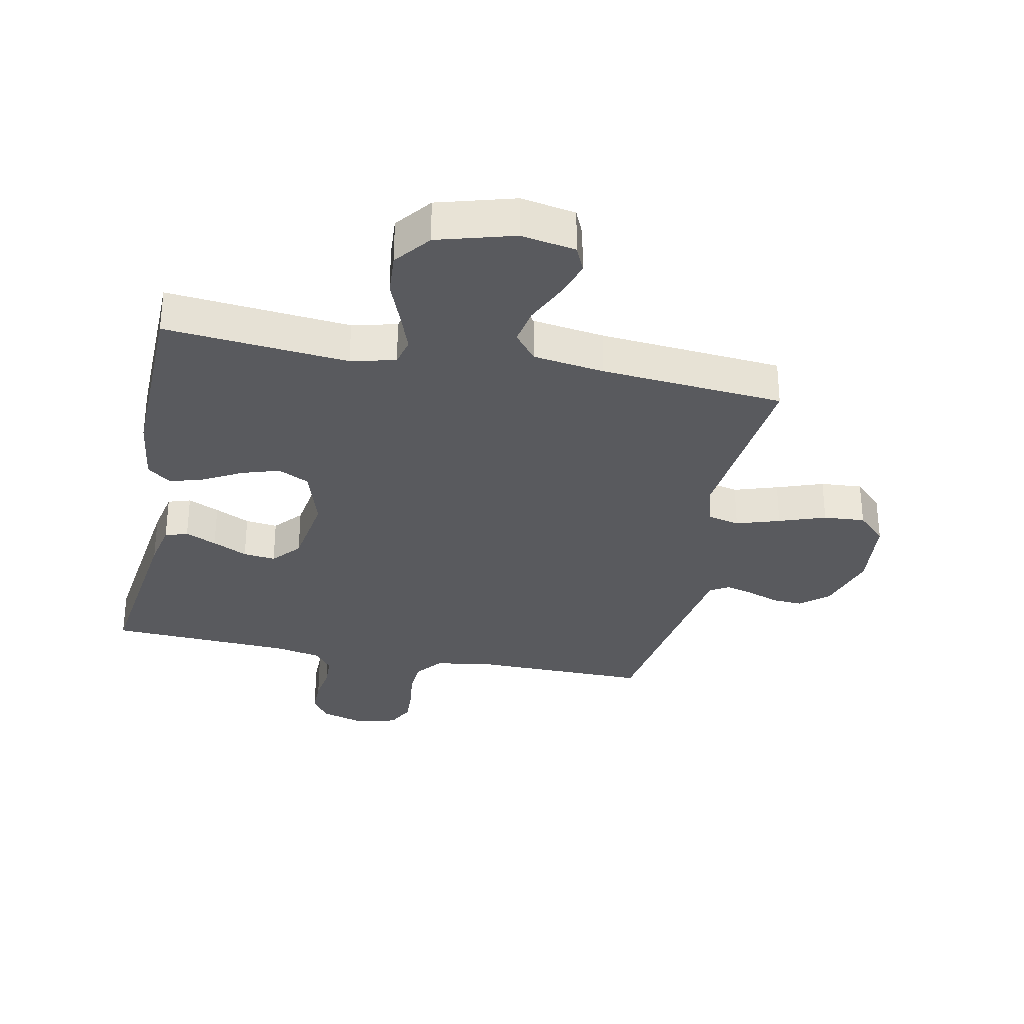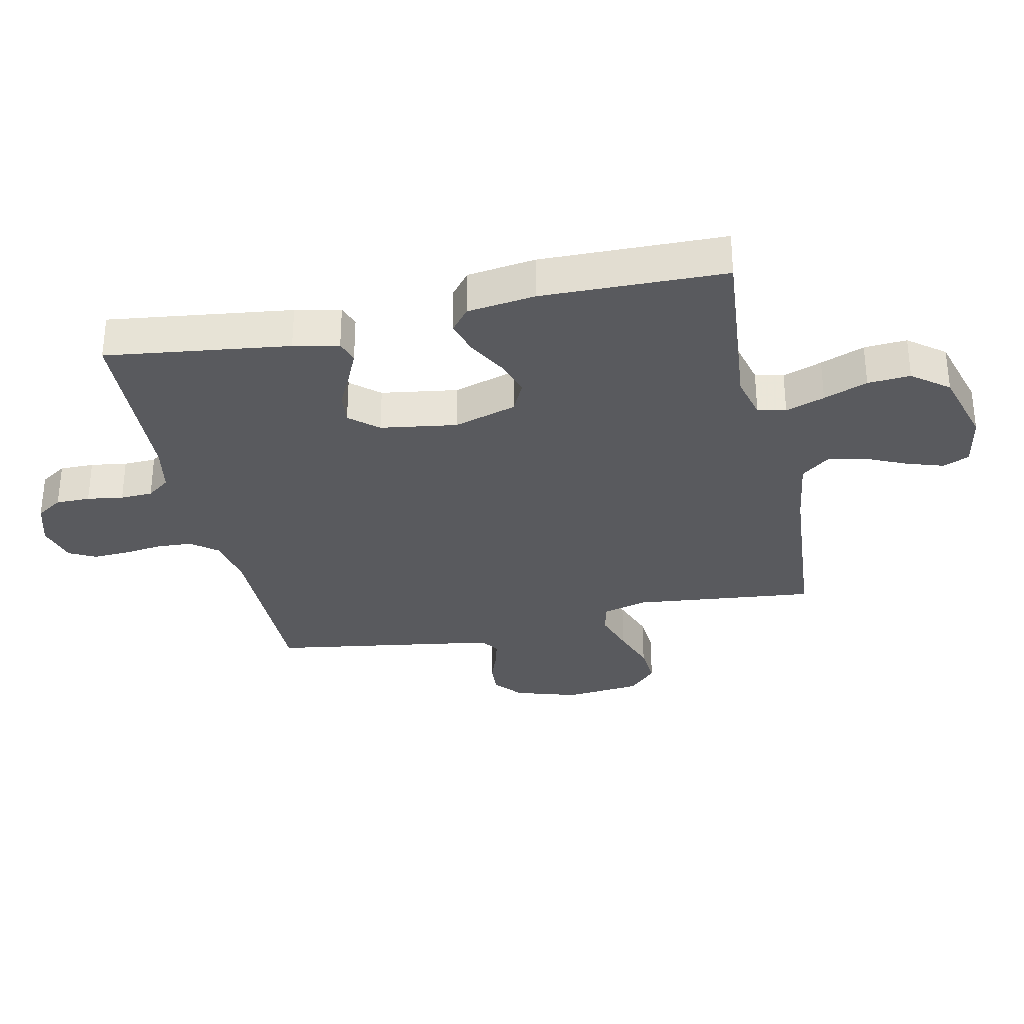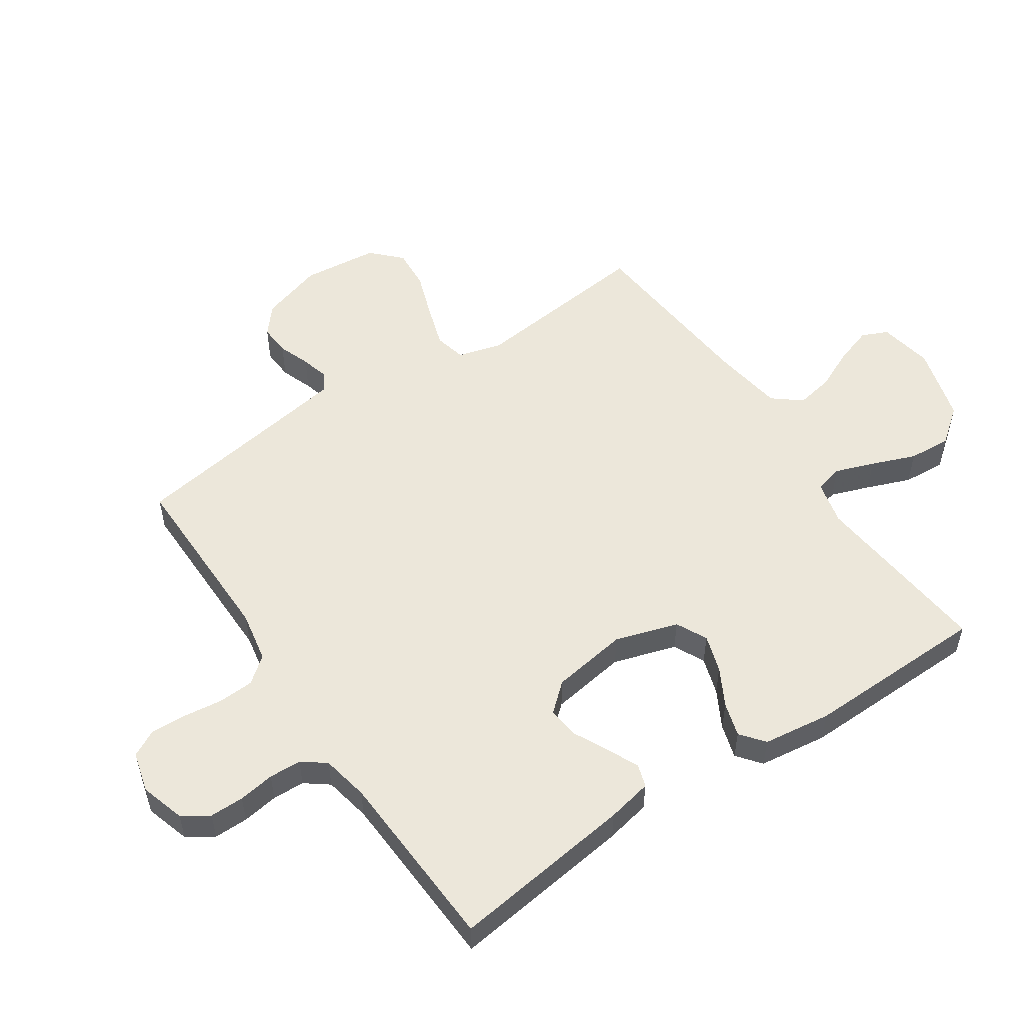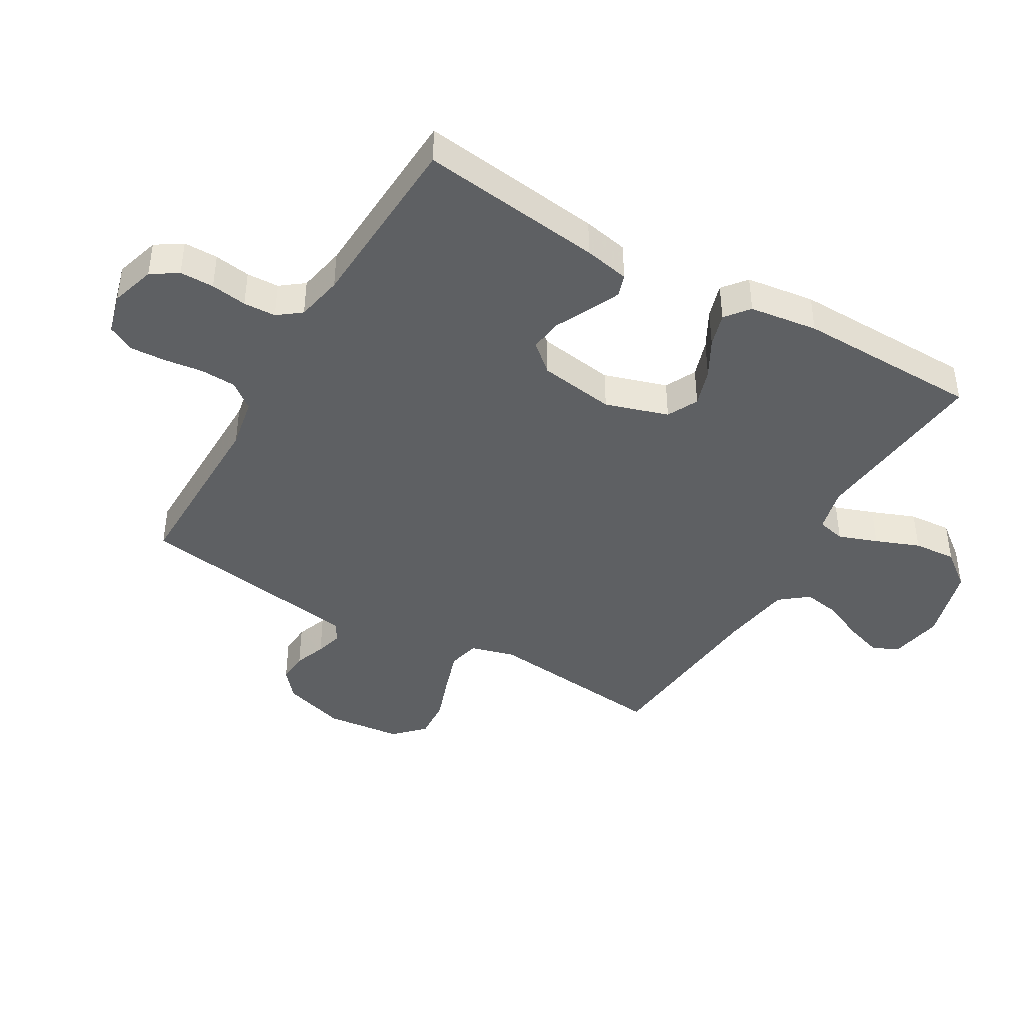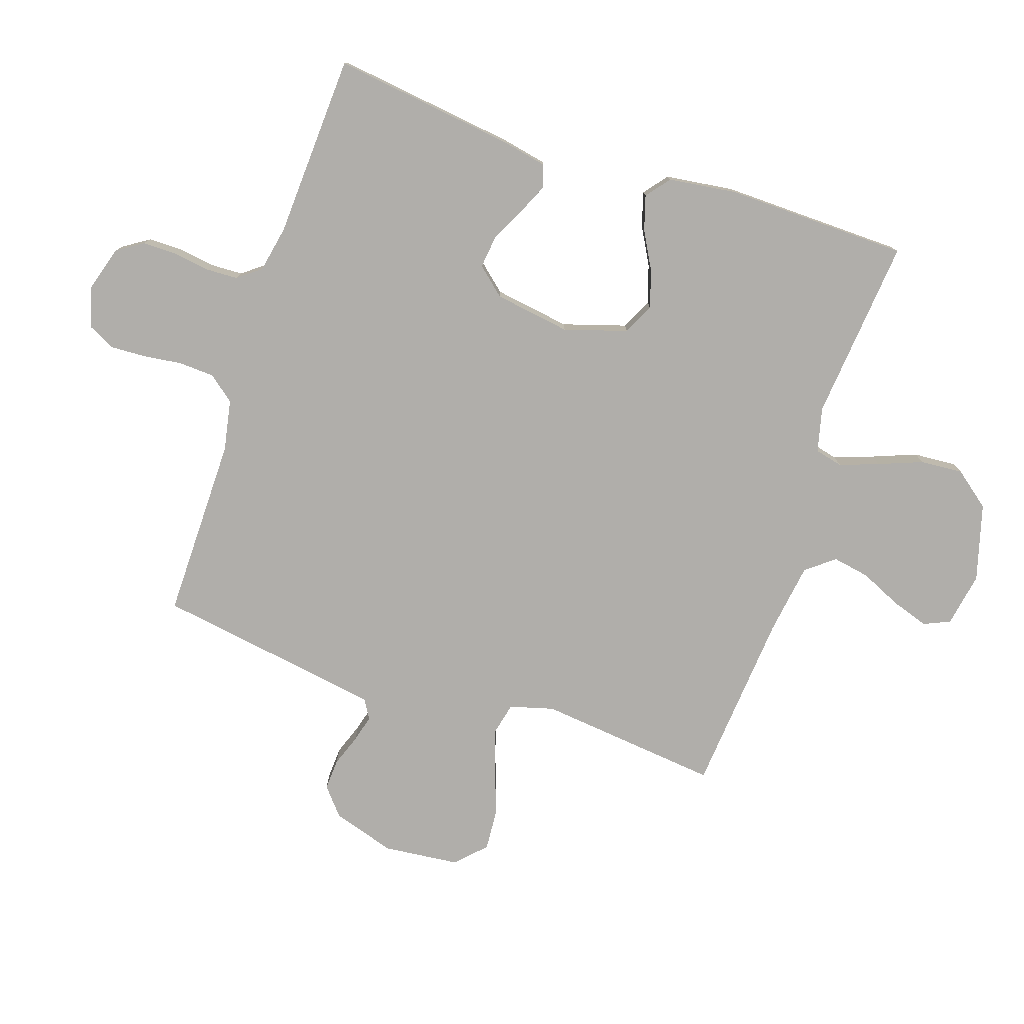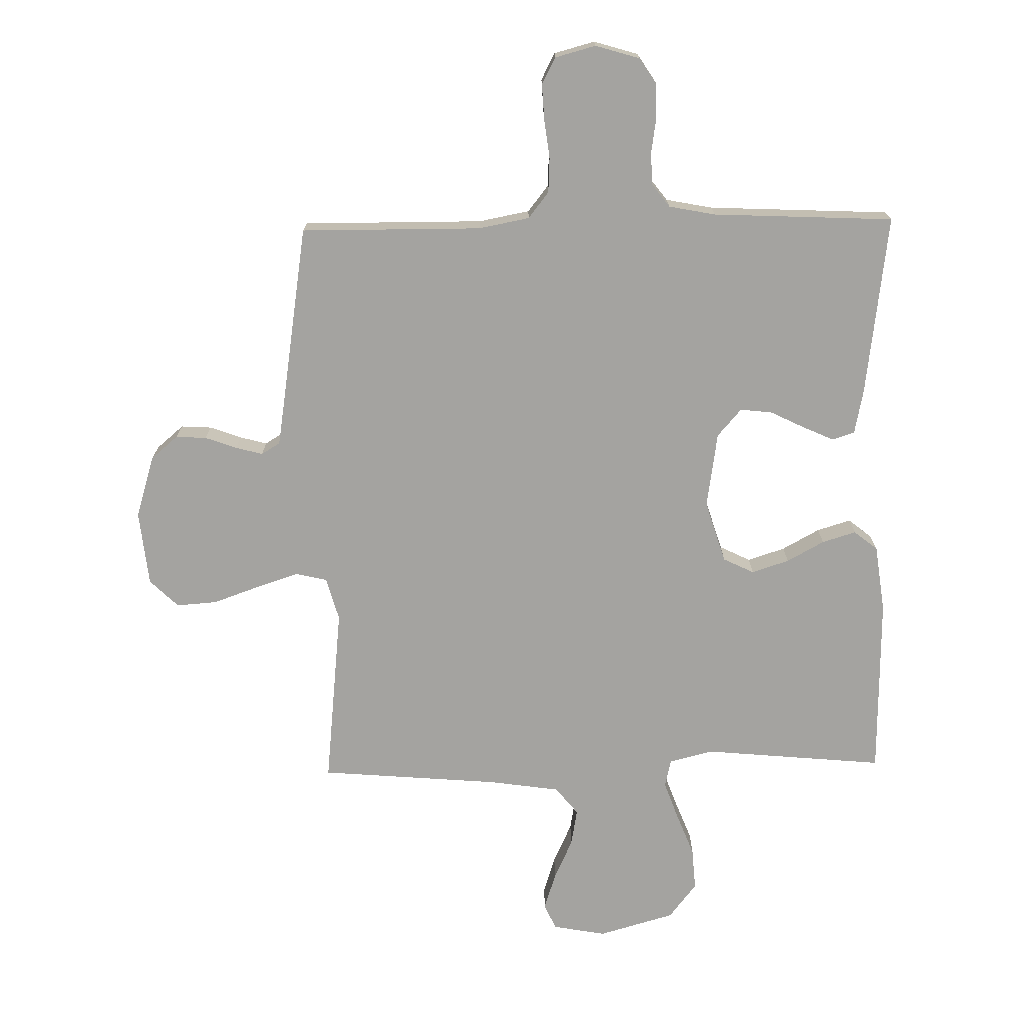
<metadata>
{"format":"obj","ext":"obj","renderer":"f3d","projection":"perspective","resolution":1024,"background":"white","views":[{"elev":-31.4,"azim":-11.5,"up":"+Y"},{"elev":-31.5,"azim":-77.7,"up":"+Y"},{"elev":53.3,"azim":-124.0,"up":"+Y"},{"elev":-42.2,"azim":-120.2,"up":"+Y"},{"elev":-77.7,"azim":-108.5,"up":"+Y"},{"elev":-72.9,"azim":-178.9,"up":"+Y"}]}
</metadata>
<code>
v -0.5 0.07 -0.5
v -0.461 0.07 -0.2
v -0.446 0.07 -0.126
v -0.409 0.07 -0.114
v -0.358 0.07 -0.137
v -0.301 0.07 -0.165
v -0.248 0.07 -0.171
v -0.208 0.07 -0.125
v -0.189 0.07 0
v -0.221 0.07 0.103
v -0.272 0.07 0.128
v -0.334 0.07 0.108
v -0.396 0.07 0.074
v -0.452 0.07 0.057
v -0.491 0.07 0.088
v -0.506 0.07 0.2
v -0.5 0.07 0.5
v -0.2 0.07 0.472
v -0.127 0.07 0.49
v -0.116 0.07 0.536
v -0.139 0.07 0.6
v -0.167 0.07 0.672
v -0.172 0.07 0.742
v -0.126 0.07 0.801
v 0 0.07 0.837
v 0.089 0.07 0.821
v 0.108 0.07 0.778
v 0.088 0.07 0.717
v 0.057 0.07 0.649
v 0.046 0.07 0.588
v 0.083 0.07 0.542
v 0.2 0.07 0.525
v 0.5 0.07 0.5
v 0.468 0.07 0.2
v 0.488 0.07 0.128
v 0.54 0.07 0.116
v 0.611 0.07 0.139
v 0.687 0.07 0.166
v 0.755 0.07 0.171
v 0.802 0.07 0.125
v 0.815 0.07 0
v 0.783 0.07 -0.103
v 0.738 0.07 -0.141
v 0.687 0.07 -0.138
v 0.635 0.07 -0.119
v 0.59 0.07 -0.107
v 0.559 0.07 -0.126
v 0.547 0.07 -0.2
v 0.5 0.07 -0.5
v 0.2 0.07 -0.498
v 0.116 0.07 -0.514
v 0.082 0.07 -0.557
v 0.079 0.07 -0.615
v 0.087 0.07 -0.679
v 0.09 0.07 -0.738
v 0.067 0.07 -0.782
v 0 0.07 -0.8
v -0.073 0.07 -0.778
v -0.101 0.07 -0.735
v -0.101 0.07 -0.679
v -0.092 0.07 -0.62
v -0.094 0.07 -0.567
v -0.123 0.07 -0.529
v -0.2 0.07 -0.514
v -0.5 0 -0.5
v -0.461 0 -0.2
v -0.446 0 -0.126
v -0.409 0 -0.114
v -0.358 0 -0.137
v -0.301 0 -0.165
v -0.248 0 -0.171
v -0.208 0 -0.125
v -0.189 0 0
v -0.221 0 0.103
v -0.272 0 0.128
v -0.334 0 0.108
v -0.396 0 0.074
v -0.452 0 0.057
v -0.491 0 0.088
v -0.506 0 0.2
v -0.5 0 0.5
v -0.2 0 0.472
v -0.127 0 0.49
v -0.116 0 0.536
v -0.139 0 0.6
v -0.167 0 0.672
v -0.172 0 0.742
v -0.126 0 0.801
v 0 0 0.837
v 0.089 0 0.821
v 0.108 0 0.778
v 0.088 0 0.717
v 0.057 0 0.649
v 0.046 0 0.588
v 0.083 0 0.542
v 0.2 0 0.525
v 0.5 0 0.5
v 0.468 0 0.2
v 0.488 0 0.128
v 0.54 0 0.116
v 0.611 0 0.139
v 0.687 0 0.166
v 0.755 0 0.171
v 0.802 0 0.125
v 0.815 0 0
v 0.783 0 -0.103
v 0.738 0 -0.141
v 0.687 0 -0.138
v 0.635 0 -0.119
v 0.59 0 -0.107
v 0.559 0 -0.126
v 0.547 0 -0.2
v 0.5 0 -0.5
v 0.2 0 -0.498
v 0.116 0 -0.514
v 0.082 0 -0.557
v 0.079 0 -0.615
v 0.087 0 -0.679
v 0.09 0 -0.738
v 0.067 0 -0.782
v 0 0 -0.8
v -0.073 0 -0.778
v -0.101 0 -0.735
v -0.101 0 -0.679
v -0.092 0 -0.62
v -0.094 0 -0.567
v -0.123 0 -0.529
v -0.2 0 -0.514
f 59 60 61
f 58 59 61
f 57 58 61
f 56 57 61
f 55 56 61
f 54 55 61
f 53 54 61
f 52 53 61 62
f 51 52 62 63
f 48 49 50
f 51 63 64
f 50 51 64
f 48 50 64
f 47 48 64
f 43 44 45
f 42 43 45
f 41 42 45
f 40 41 45
f 39 40 45
f 38 39 45
f 37 38 45
f 36 37 45 46
f 47 64 1
f 46 47 1
f 36 46 1
f 35 36 1
f 27 28 29
f 26 27 29
f 25 26 29
f 24 25 29
f 23 24 29
f 22 23 29
f 21 22 29
f 20 21 29 30
f 19 20 30 31
f 16 17 18
f 15 16 18
f 14 15 18
f 13 14 18
f 12 13 18
f 11 12 18 19
f 19 31 32
f 11 19 32
f 10 11 32
f 4 5 6
f 3 4 6
f 2 3 6
f 1 2 6
f 1 6 7
f 1 7 8
f 35 1 8
f 34 35 8
f 32 33 34
f 10 32 34
f 9 10 34
f 8 9 34
f 125 124 123
f 125 123 122
f 125 122 121
f 125 121 120
f 125 120 119
f 125 119 118
f 125 118 117
f 126 125 117 116
f 127 126 116 115
f 114 113 112
f 128 127 115
f 128 115 114
f 128 114 112
f 128 112 111
f 109 108 107
f 109 107 106
f 109 106 105
f 109 105 104
f 109 104 103
f 109 103 102
f 109 102 101
f 110 109 101 100
f 65 128 111
f 65 111 110
f 65 110 100
f 65 100 99
f 93 92 91
f 93 91 90
f 93 90 89
f 93 89 88
f 93 88 87
f 93 87 86
f 93 86 85
f 94 93 85 84
f 95 94 84 83
f 82 81 80
f 82 80 79
f 82 79 78
f 82 78 77
f 82 77 76
f 83 82 76 75
f 96 95 83
f 96 83 75
f 96 75 74
f 70 69 68
f 70 68 67
f 70 67 66
f 70 66 65
f 71 70 65
f 72 71 65
f 72 65 99
f 72 99 98
f 98 97 96
f 98 96 74
f 98 74 73
f 98 73 72
f 1 65 66 2
f 2 66 67 3
f 3 67 68 4
f 4 68 69 5
f 5 69 70 6
f 6 70 71 7
f 7 71 72 8
f 8 72 73 9
f 9 73 74 10
f 10 74 75 11
f 11 75 76 12
f 12 76 77 13
f 13 77 78 14
f 14 78 79 15
f 15 79 80 16
f 16 80 81 17
f 17 81 82 18
f 18 82 83 19
f 19 83 84 20
f 20 84 85 21
f 21 85 86 22
f 22 86 87 23
f 23 87 88 24
f 24 88 89 25
f 25 89 90 26
f 26 90 91 27
f 27 91 92 28
f 28 92 93 29
f 29 93 94 30
f 30 94 95 31
f 31 95 96 32
f 32 96 97 33
f 33 97 98 34
f 34 98 99 35
f 35 99 100 36
f 36 100 101 37
f 37 101 102 38
f 38 102 103 39
f 39 103 104 40
f 40 104 105 41
f 41 105 106 42
f 42 106 107 43
f 43 107 108 44
f 44 108 109 45
f 45 109 110 46
f 46 110 111 47
f 47 111 112 48
f 48 112 113 49
f 49 113 114 50
f 50 114 115 51
f 51 115 116 52
f 52 116 117 53
f 53 117 118 54
f 54 118 119 55
f 55 119 120 56
f 56 120 121 57
f 57 121 122 58
f 58 122 123 59
f 59 123 124 60
f 60 124 125 61
f 61 125 126 62
f 62 126 127 63
f 63 127 128 64
f 64 128 65 1

</code>
